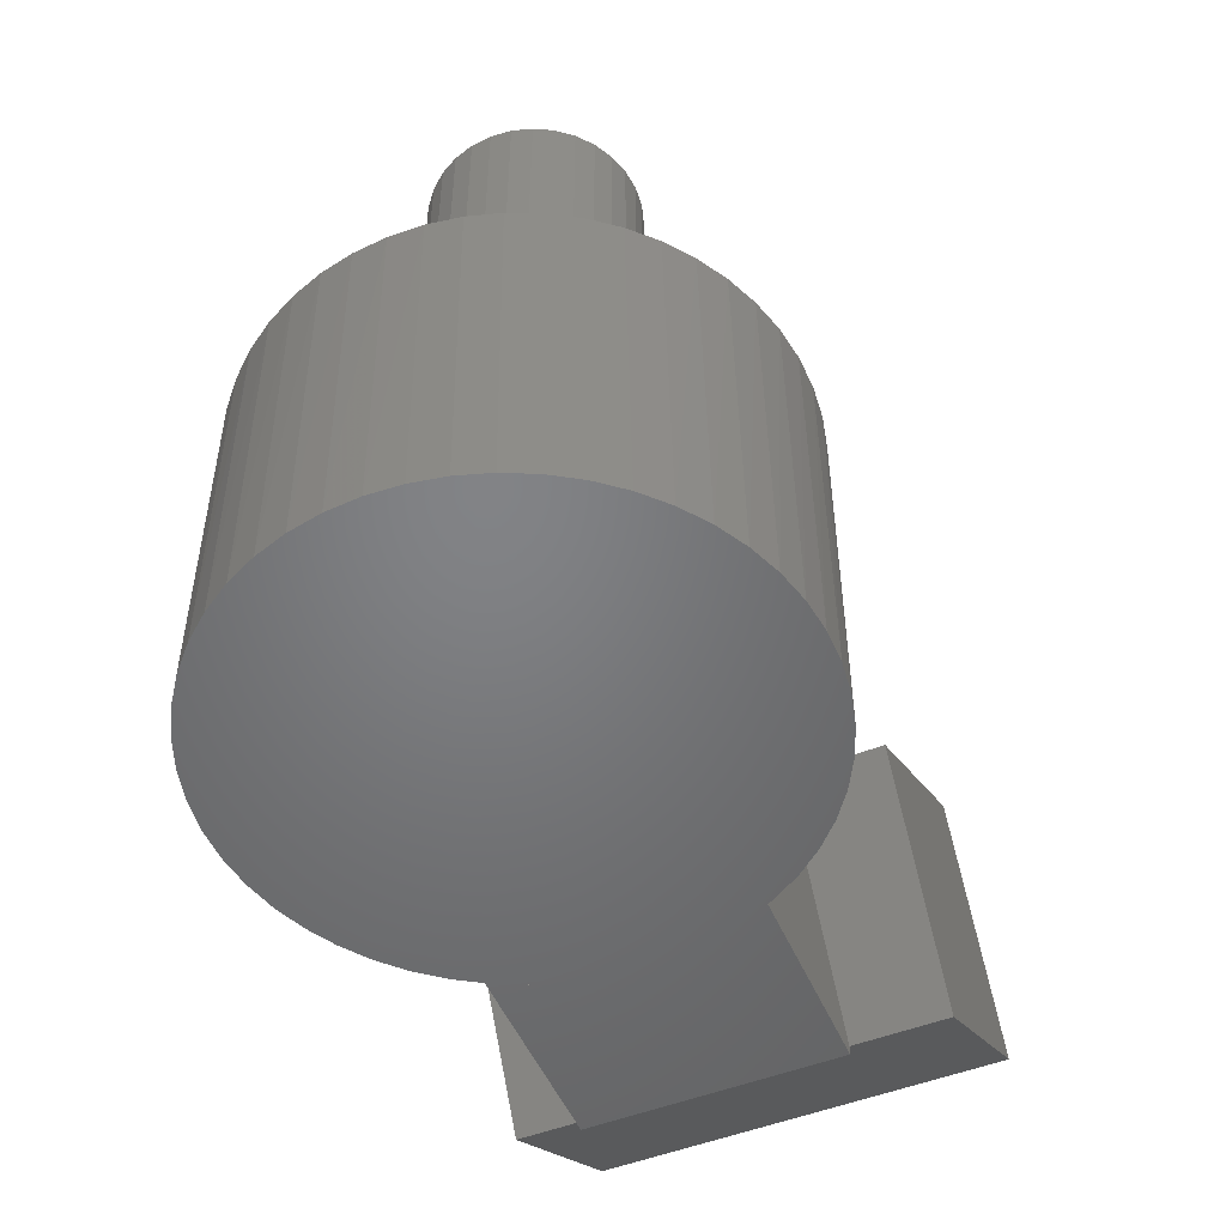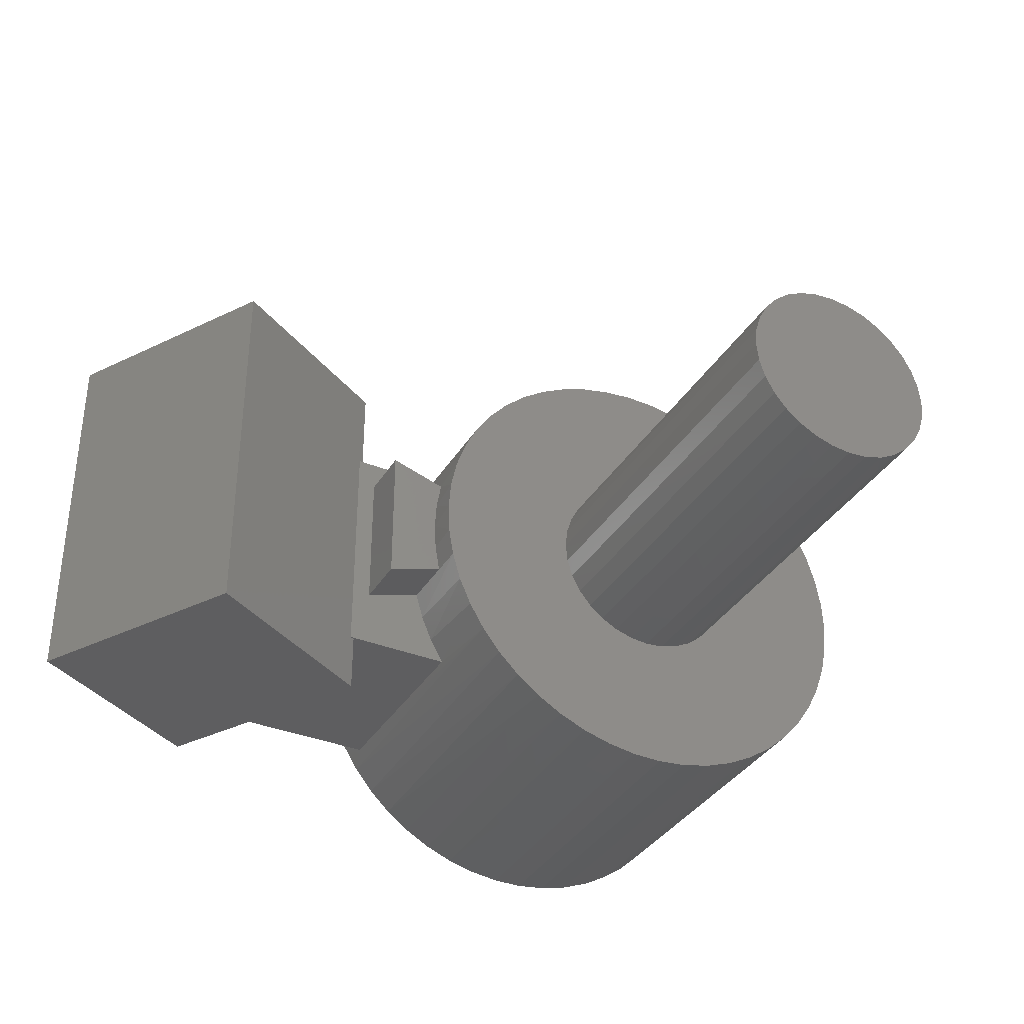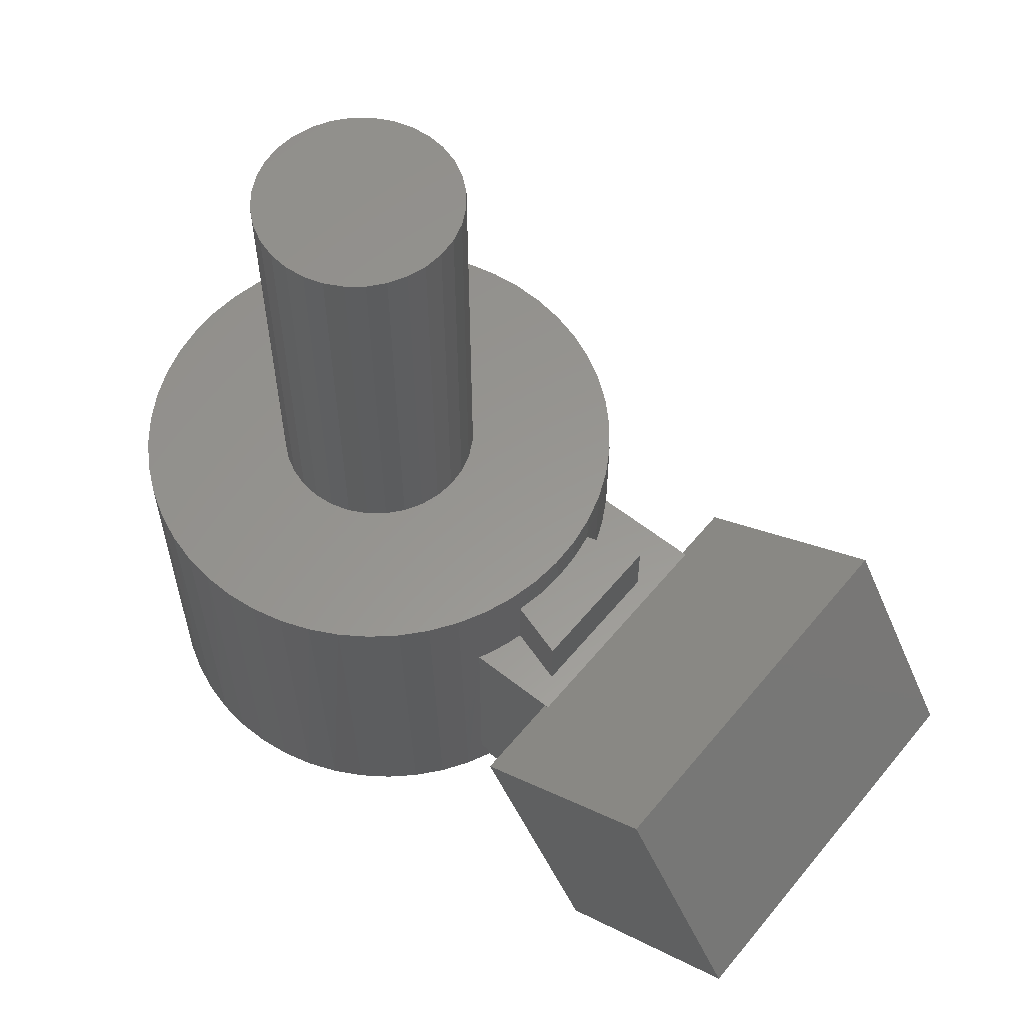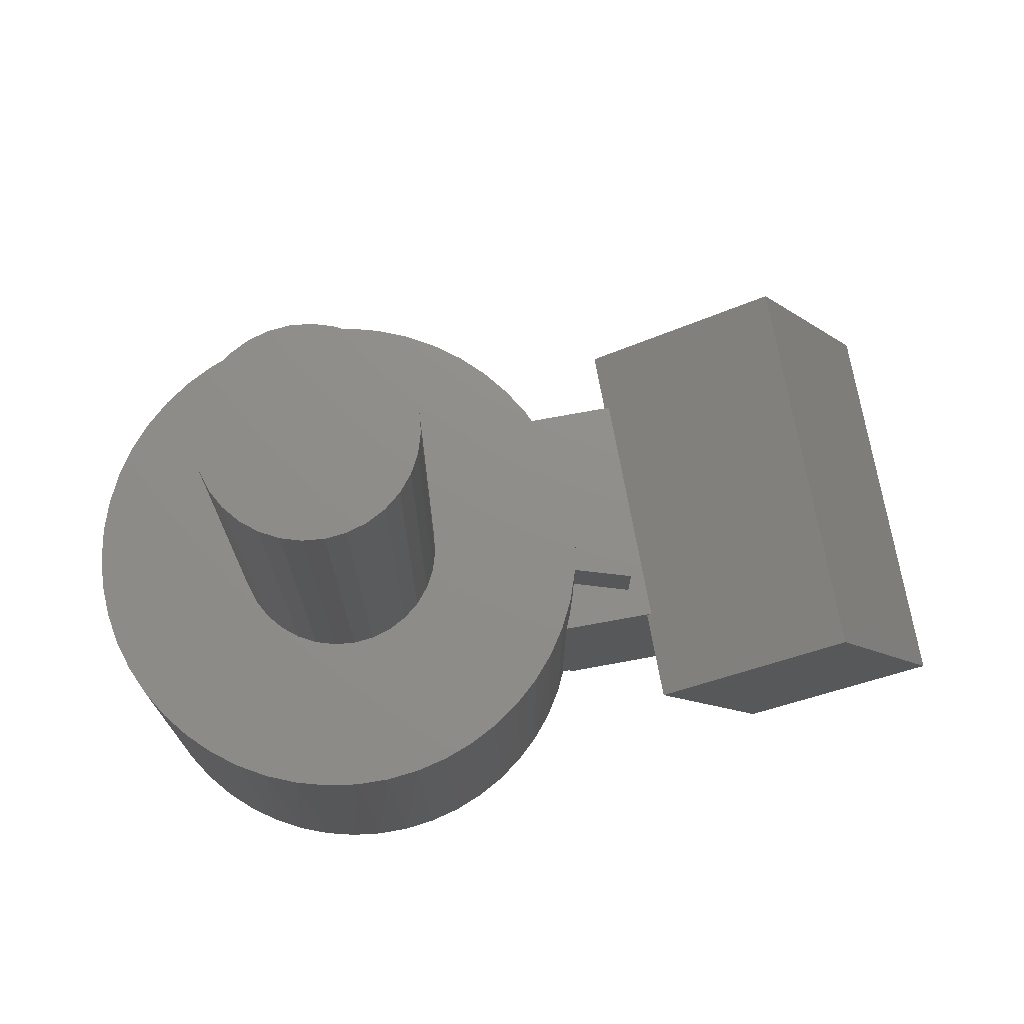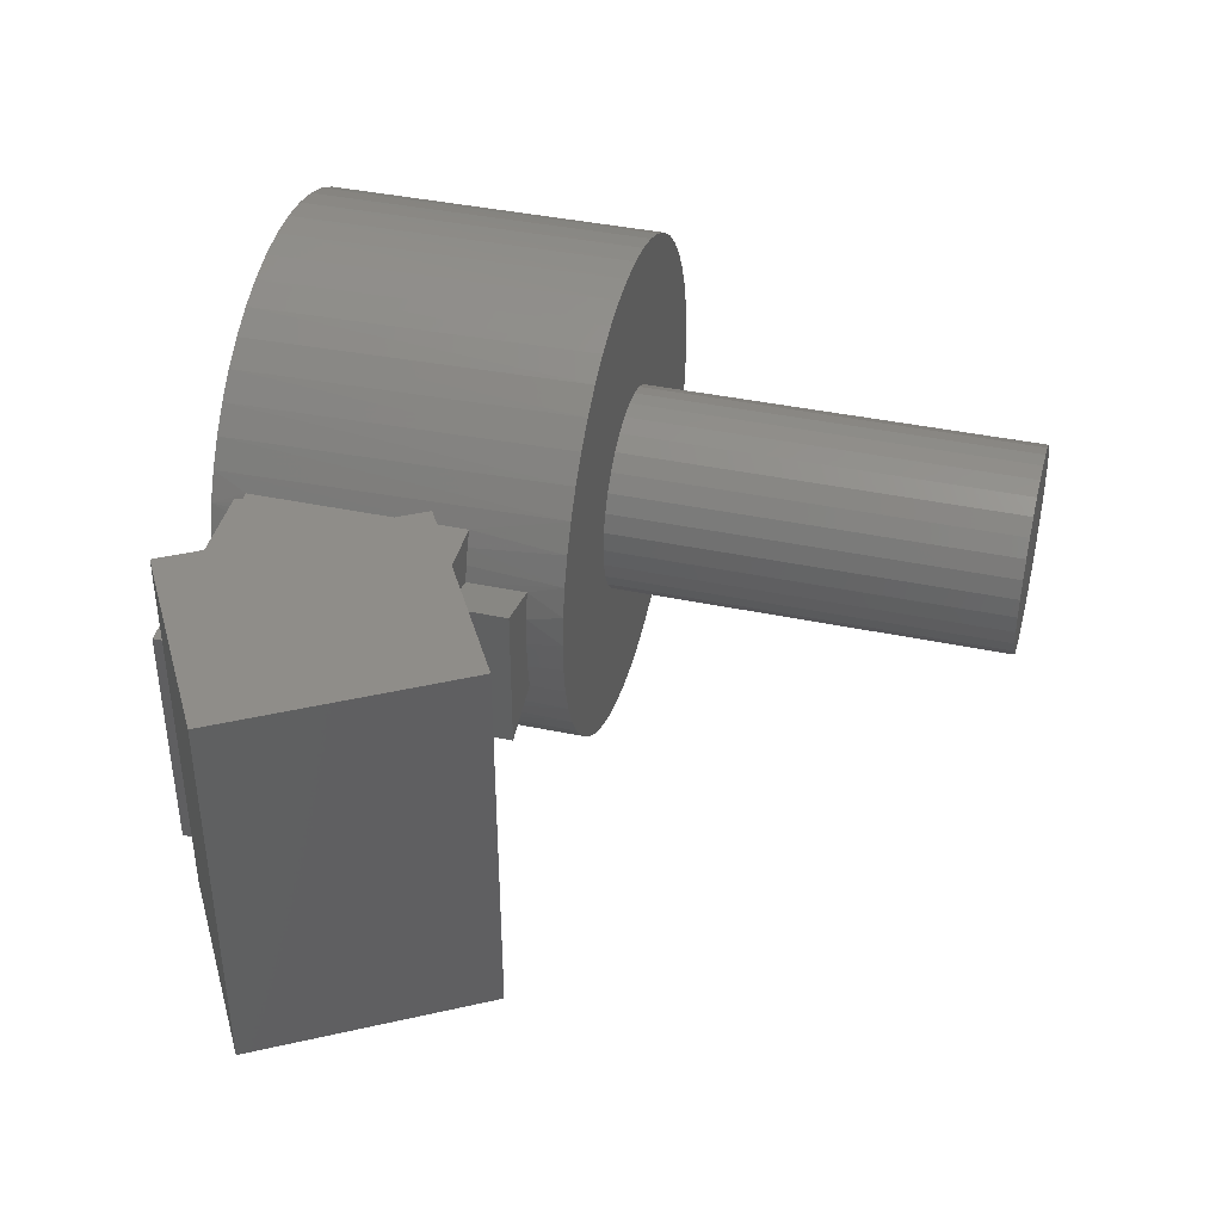
<metadata>
{"format":"stl","ext":"stl","renderer":"f3d","projection":"perspective","resolution":1024,"background":"white","views":[{"elev":-50.9,"azim":113.0,"up":"+Z"},{"elev":-36.0,"azim":-27.6,"up":"+Y"},{"elev":58.5,"azim":-140.8,"up":"+Z"},{"elev":73.5,"azim":169.6,"up":"+Z"},{"elev":40.9,"azim":-75.7,"up":"+Y"}]}
</metadata>
<code>
# stl→obj: 268 verts, 528 faces
v -48.75 11.13 215
v -48.75 11.13 225
v -50 -2.654e-15 215
v -45.05 21.69 225
v -45.05 21.69 215
v -39.09 31.17 225
v -39.09 31.17 215
v -31.17 39.09 225
v -31.17 39.09 215
v -21.69 45.05 225
v -21.69 45.05 215
v -11.13 48.75 225
v -11.13 48.75 215
v 3.062e-15 50 225
v 3.062e-15 50 215
v 11.13 48.75 225
v 11.13 48.75 215
v 21.69 45.05 225
v 21.69 45.05 215
v 31.17 39.09 225
v 31.17 39.09 215
v 39.09 31.17 225
v 39.09 31.17 215
v 45.05 21.69 225
v 45.05 21.69 215
v 48.75 11.13 225
v 48.75 11.13 215
v 50 3.469e-15 225
v 50 3.469e-15 215
v 48.75 -11.13 225
v 48.75 -11.13 215
v 45.05 -21.69 225
v 45.05 -21.69 215
v 39.09 -31.17 225
v 39.09 -31.17 215
v 31.17 -39.09 225
v 31.17 -39.09 215
v 21.69 -45.05 225
v 21.69 -45.05 215
v 11.13 -48.75 225
v 11.13 -48.75 215
v 3.062e-15 -50 225
v 3.062e-15 -50 215
v -11.13 -48.75 225
v -11.13 -48.75 215
v -21.69 -45.05 225
v -21.69 -45.05 215
v -31.17 -39.09 225
v -31.17 -39.09 215
v -39.09 -31.17 225
v -39.09 -31.17 215
v -45.05 -21.69 225
v -45.05 -21.69 215
v -48.75 -11.13 225
v -48.75 -11.13 215
v -50 -2.654e-15 225
v -66.2 -13.17 225
v -66.2 -13.17 488.5
v -67.5 -8.266e-15 225
v -62.36 -25.83 488.5
v -62.36 -25.83 225
v -56.12 -37.5 488.5
v -56.12 -37.5 225
v -47.73 -47.73 488.5
v -47.73 -47.73 225
v -37.5 -56.12 488.5
v -37.5 -56.12 225
v -25.83 -62.36 488.5
v -25.83 -62.36 225
v -13.17 -66.2 488.5
v -13.17 -66.2 225
v 4.133e-15 -67.5 488.5
v 4.133e-15 -67.5 225
v 13.17 -66.2 488.5
v 13.17 -66.2 225
v 25.83 -62.36 488.5
v 25.83 -62.36 225
v 37.5 -56.12 488.5
v 37.5 -56.12 225
v 47.73 -47.73 488.5
v 47.73 -47.73 225
v 56.12 -37.5 488.5
v 56.12 -37.5 225
v 62.36 -25.83 488.5
v 62.36 -25.83 225
v 66.2 -13.17 488.5
v 66.2 -13.17 225
v 67.5 0 488.5
v 67.5 0 225
v 66.2 13.17 488.5
v 66.2 13.17 225
v 62.36 25.83 488.5
v 62.36 25.83 225
v 56.12 37.5 488.5
v 56.12 37.5 225
v 47.73 47.73 488.5
v 47.73 47.73 225
v 37.5 56.12 488.5
v 37.5 56.12 225
v 25.83 62.36 488.5
v 25.83 62.36 225
v 13.17 66.2 488.5
v 13.17 66.2 225
v 4.133e-15 67.5 488.5
v 4.133e-15 67.5 225
v -13.17 66.2 488.5
v -13.17 66.2 225
v -25.83 62.36 488.5
v -25.83 62.36 225
v -37.5 56.12 488.5
v -37.5 56.12 225
v -47.73 47.73 488.5
v -47.73 47.73 225
v -56.12 37.5 488.5
v -56.12 37.5 225
v -62.36 25.83 488.5
v -62.36 25.83 225
v -66.2 13.17 488.5
v -66.2 13.17 225
v -67.5 8.266e-15 488.5
v -164.7 -20.81 0
v -164.9 -19.47 17
v -166 -1.686e-14 0
v -161.6 -38.07 17
v -160.8 -41.28 0
v -156.2 -56.18 17
v -154.3 -61.11 0
v -148.8 -73.57 17
v -145.5 -79.97 0
v -139.5 -90 17
v -134.3 -97.57 0
v -136.4 -94.68 225
v -123.4 -111 225
v -139.5 -90 163.5
v -147.1 -76.84 225
v -148.8 -73.5 163.5
v -155.6 -57.8 225
v -156.3 -56.03 163.5
v -161.6 -37.84 225
v -161.6 -37.84 202
v -164.9 -19.04 202
v -161.6 -37.84 163.5
v -121 -113.6 0
v -108.5 -125.6 225
v -105.8 -127.9 0
v -91.92 -138.2 225
v -88.95 -140.2 0
v -73.87 -148.7 225
v -70.68 -150.2 0
v -54.66 -156.7 225
v -51.3 -157.9 0
v -34.58 -162.4 225
v -31.11 -163.1 0
v -13.96 -165.4 225
v -10.42 -165.7 0
v 6.88 -165.9 225
v 10.42 -165.7 0
v 27.61 -163.7 225
v 31.11 -163.1 0
v 47.91 -158.9 225
v 51.3 -157.9 0
v 67.45 -151.7 225
v 70.68 -150.2 0
v 85.93 -142 225
v 88.95 -140.2 0
v 103.1 -130.1 225
v 105.8 -127.9 0
v 118.6 -116.2 225
v 121 -113.6 0
v 132.2 -100.4 225
v 134.3 -97.57 0
v 143.7 -83.06 225
v 145.5 -79.97 0
v 153 -64.39 225
v 154.3 -61.11 0
v 159.9 -44.71 225
v 160.8 -41.28 0
v 164.2 -24.32 225
v 164.7 -20.81 0
v 166 -3.548 225
v 166 7.719e-14 0
v 165.1 17.28 225
v 164.7 20.81 0
v 161.6 37.84 225
v 160.8 41.28 0
v 155.6 57.8 225
v 154.3 61.11 0
v 147.1 76.84 225
v 145.5 79.97 0
v 136.4 94.68 225
v 134.3 97.57 0
v 123.4 111 225
v 121 113.6 0
v 108.5 125.6 225
v 105.8 127.9 0
v 91.92 138.2 225
v 88.95 140.2 0
v 73.87 148.7 225
v 70.68 150.2 0
v 54.66 156.7 225
v 51.3 157.9 0
v 34.58 162.4 225
v 31.11 163.1 0
v 13.96 165.4 225
v 10.42 165.7 0
v -6.88 165.9 225
v -10.42 165.7 0
v -27.61 163.7 225
v -31.11 163.1 0
v -47.91 158.9 225
v -51.3 157.9 0
v -67.45 151.7 225
v -70.68 150.2 0
v -85.93 142 225
v -88.95 140.2 0
v -103.1 130.1 225
v -105.8 127.9 0
v -118.6 116.2 225
v -121 113.6 0
v -132.2 100.4 225
v -134.3 97.57 0
v -143.7 83.06 225
v -145.5 79.97 0
v -150.5 70 163.5
v -150.5 70 22
v -153 64.39 225
v -155 59.54 163.5
v -159.9 44.71 225
v -158.7 48.8 163.5
v -161.6 37.84 163.5
v -161.6 37.84 202
v -164.2 24.32 225
v -164.9 19.04 202
v -166 3.548 225
v -166 -1.686e-14 202
v -165.1 -17.28 225
v -154.3 61.11 0
v -152.7 65.08 22
v -154.7 60.09 22
v -156.6 55.04 17
v -156.6 55.04 22
v -160.8 41.28 0
v -161.9 36.88 17
v -164.7 20.81 0
v -165 18.26 17
v -166 -0.6096 17
v -200 -49.58 163.5
v -200 -49.58 202
v -200 49.58 202
v -200 49.58 163.5
v -412.6 130 93.65
v -289.5 70 22.99
v -412.6 -130 93.65
v -289.5 130 22.99
v -289.5 -90 22.99
v -289.5 -130 22.99
v -156.6 70 22
v -156.6 70 17
v -212.9 -90 163.5
v -212.9 70 163.5
v -289.5 70 17
v -289.5 -90 17
v -209.9 -90 161.8
v -209.9 -130 161.8
v -333 -130 232.4
v -333 130 232.4
v -209.9 130 161.8
v -209.9 70 161.8
f 1 2 3
f 1 4 2
f 1 5 4
f 4 5 6
f 6 5 7
f 8 7 9
f 10 9 11
f 12 11 13
f 14 13 15
f 16 15 17
f 18 17 19
f 20 19 21
f 22 21 23
f 24 23 25
f 26 25 27
f 28 27 29
f 30 29 31
f 32 31 33
f 34 33 35
f 36 35 37
f 38 37 39
f 40 39 41
f 42 41 43
f 44 43 45
f 46 45 47
f 48 47 49
f 50 49 51
f 52 51 53
f 54 53 55
f 56 55 3
f 2 56 3
f 6 7 8
f 8 9 10
f 10 11 12
f 12 13 14
f 14 15 16
f 16 17 18
f 18 19 20
f 20 21 22
f 22 23 24
f 24 25 26
f 26 27 28
f 28 29 30
f 30 31 32
f 32 33 34
f 34 35 36
f 36 37 38
f 38 39 40
f 40 41 42
f 42 43 44
f 44 45 46
f 46 47 48
f 48 49 50
f 50 51 52
f 52 53 54
f 54 55 56
f 2 26 56
f 2 24 26
f 2 4 24
f 24 4 22
f 22 4 6
f 20 6 8
f 18 8 10
f 16 10 12
f 14 16 12
f 22 6 20
f 20 8 18
f 18 10 16
f 26 28 56
f 56 28 54
f 54 28 30
f 52 30 32
f 50 32 34
f 48 34 36
f 46 36 38
f 44 38 40
f 42 44 40
f 54 30 52
f 52 32 50
f 50 34 48
f 48 36 46
f 46 38 44
f 55 31 3
f 55 33 31
f 55 53 33
f 33 53 35
f 35 53 51
f 37 51 49
f 39 49 47
f 41 47 45
f 43 41 45
f 35 51 37
f 37 49 39
f 39 47 41
f 31 29 3
f 3 29 1
f 1 29 27
f 5 27 25
f 7 25 23
f 9 23 21
f 11 21 19
f 13 19 17
f 15 13 17
f 1 27 5
f 5 25 7
f 7 23 9
f 9 21 11
f 11 19 13
f 57 58 59
f 57 60 58
f 57 61 60
f 60 61 62
f 62 61 63
f 64 63 65
f 66 65 67
f 68 67 69
f 70 69 71
f 72 71 73
f 74 73 75
f 76 75 77
f 78 77 79
f 80 79 81
f 82 81 83
f 84 83 85
f 86 85 87
f 88 87 89
f 90 89 91
f 92 91 93
f 94 93 95
f 96 95 97
f 98 97 99
f 100 99 101
f 102 101 103
f 104 103 105
f 106 105 107
f 108 107 109
f 110 109 111
f 112 111 113
f 114 113 115
f 116 115 117
f 118 117 119
f 120 119 59
f 58 120 59
f 62 63 64
f 64 65 66
f 66 67 68
f 68 69 70
f 70 71 72
f 72 73 74
f 74 75 76
f 76 77 78
f 78 79 80
f 80 81 82
f 82 83 84
f 84 85 86
f 86 87 88
f 88 89 90
f 90 91 92
f 92 93 94
f 94 95 96
f 96 97 98
f 98 99 100
f 100 101 102
f 102 103 104
f 104 105 106
f 106 107 108
f 108 109 110
f 110 111 112
f 112 113 114
f 114 115 116
f 116 117 118
f 118 119 120
f 121 122 123
f 121 124 122
f 121 125 124
f 124 125 126
f 126 125 127
f 128 127 129
f 130 129 131
f 132 131 133
f 132 130 131
f 132 134 130
f 132 135 134
f 134 135 136
f 136 135 137
f 138 137 139
f 140 139 141
f 140 138 139
f 140 142 138
f 126 127 128
f 128 129 130
f 131 143 133
f 133 143 144
f 144 143 145
f 146 145 147
f 148 147 149
f 150 149 151
f 152 151 153
f 154 153 155
f 156 155 157
f 158 157 159
f 160 159 161
f 162 161 163
f 164 163 165
f 166 165 167
f 168 167 169
f 170 169 171
f 172 171 173
f 174 173 175
f 176 175 177
f 178 177 179
f 180 179 181
f 182 181 183
f 184 183 185
f 186 185 187
f 188 187 189
f 190 189 191
f 192 191 193
f 194 193 195
f 196 195 197
f 198 197 199
f 200 199 201
f 202 201 203
f 204 203 205
f 206 205 207
f 208 207 209
f 210 209 211
f 212 211 213
f 214 213 215
f 216 215 217
f 218 217 219
f 220 219 221
f 222 221 223
f 224 223 225
f 224 222 223
f 224 226 222
f 224 227 226
f 226 227 228
f 228 227 229
f 230 228 229
f 230 231 228
f 228 231 232
f 232 231 233
f 234 233 235
f 236 235 141
f 139 236 141
f 144 145 146
f 146 147 148
f 148 149 150
f 150 151 152
f 152 153 154
f 154 155 156
f 156 157 158
f 158 159 160
f 160 161 162
f 162 163 164
f 164 165 166
f 166 167 168
f 168 169 170
f 170 171 172
f 172 173 174
f 174 175 176
f 176 177 178
f 178 179 180
f 180 181 182
f 182 183 184
f 184 185 186
f 186 187 188
f 188 189 190
f 190 191 192
f 192 193 194
f 194 195 196
f 196 197 198
f 198 199 200
f 200 201 202
f 202 203 204
f 204 205 206
f 206 207 208
f 208 209 210
f 210 211 212
f 212 213 214
f 214 215 216
f 216 217 218
f 218 219 220
f 220 221 222
f 223 237 225
f 225 237 238
f 238 237 239
f 239 237 240
f 241 239 240
f 237 242 240
f 240 242 243
f 243 242 244
f 245 244 123
f 246 123 122
f 246 245 123
f 243 244 245
f 232 233 234
f 234 235 236
f 138 136 137
f 142 140 247
f 247 140 248
f 231 230 249
f 249 230 250
f 236 139 57
f 59 236 57
f 59 234 236
f 59 232 234
f 59 119 232
f 232 119 228
f 228 119 117
f 226 117 222
f 226 228 117
f 135 61 137
f 135 63 61
f 135 132 63
f 63 132 133
f 65 133 144
f 67 144 146
f 148 67 146
f 148 69 67
f 148 150 69
f 69 150 71
f 71 150 152
f 154 71 152
f 154 73 71
f 154 156 73
f 73 156 75
f 75 156 158
f 160 75 158
f 160 77 75
f 160 162 77
f 77 162 164
f 79 164 166
f 81 166 168
f 170 81 168
f 170 83 81
f 170 172 83
f 83 172 85
f 85 172 174
f 176 85 174
f 176 87 85
f 176 178 87
f 87 178 89
f 89 178 180
f 182 89 180
f 182 91 89
f 182 184 91
f 91 184 186
f 93 186 188
f 95 188 190
f 192 95 190
f 192 97 95
f 192 194 97
f 97 194 99
f 99 194 196
f 198 99 196
f 198 101 99
f 198 200 101
f 101 200 103
f 103 200 202
f 204 103 202
f 204 105 103
f 204 206 105
f 105 206 107
f 107 206 208
f 210 107 208
f 210 109 107
f 210 212 109
f 109 212 214
f 111 214 216
f 113 216 218
f 220 113 218
f 220 115 113
f 220 222 115
f 115 222 117
f 63 133 65
f 65 144 67
f 77 164 79
f 79 166 81
f 91 186 93
f 93 188 95
f 109 214 111
f 111 216 113
f 61 57 137
f 137 57 139
f 58 86 120
f 58 84 86
f 58 60 84
f 84 60 82
f 82 60 62
f 80 62 64
f 78 64 66
f 76 66 68
f 74 68 70
f 72 74 70
f 82 62 80
f 80 64 78
f 78 66 76
f 76 68 74
f 86 88 120
f 120 88 118
f 118 88 90
f 116 90 92
f 114 92 94
f 112 94 96
f 110 96 98
f 108 98 100
f 106 100 102
f 104 106 102
f 118 90 116
f 116 92 114
f 114 94 112
f 112 96 110
f 110 98 108
f 108 100 106
f 247 248 250
f 250 248 249
f 248 235 249
f 248 141 235
f 248 140 141
f 235 233 249
f 249 233 231
f 244 183 123
f 244 185 183
f 244 242 185
f 185 242 187
f 187 242 237
f 189 237 223
f 191 223 221
f 193 221 219
f 195 219 217
f 197 217 215
f 199 215 213
f 201 213 211
f 203 211 209
f 205 209 207
f 205 203 209
f 187 237 189
f 189 223 191
f 191 221 193
f 193 219 195
f 195 217 197
f 197 215 199
f 199 213 201
f 201 211 203
f 183 181 123
f 123 181 121
f 121 181 179
f 125 179 177
f 127 177 175
f 129 175 173
f 131 173 171
f 143 171 169
f 145 169 167
f 147 167 165
f 149 165 163
f 151 163 161
f 153 161 159
f 155 159 157
f 155 153 159
f 121 179 125
f 125 177 127
f 127 175 129
f 129 173 131
f 131 171 143
f 143 169 145
f 145 167 147
f 147 165 149
f 149 163 151
f 151 161 153
f 251 252 253
f 251 254 252
f 252 255 253
f 253 255 256
f 241 240 257
f 257 240 258
f 225 238 257
f 257 238 239
f 241 257 239
f 142 247 138
f 138 247 259
f 136 259 134
f 136 138 259
f 259 247 260
f 260 247 250
f 224 250 227
f 224 260 250
f 230 229 250
f 250 229 227
f 258 240 261
f 261 240 243
f 245 261 243
f 245 246 261
f 261 246 262
f 262 246 122
f 124 262 122
f 124 126 262
f 262 126 128
f 130 262 128
f 255 252 262
f 262 252 261
f 255 263 256
f 256 263 264
f 253 256 265
f 265 256 264
f 253 265 251
f 251 265 266
f 251 266 254
f 254 266 267
f 268 252 267
f 267 252 254
f 261 252 257
f 258 261 257
f 260 224 268
f 268 224 257
f 252 268 257
f 224 225 257
f 255 130 263
f 255 262 130
f 130 134 263
f 263 134 259
f 268 267 260
f 260 267 266
f 265 260 266
f 265 259 260
f 265 264 259
f 259 264 263

</code>
